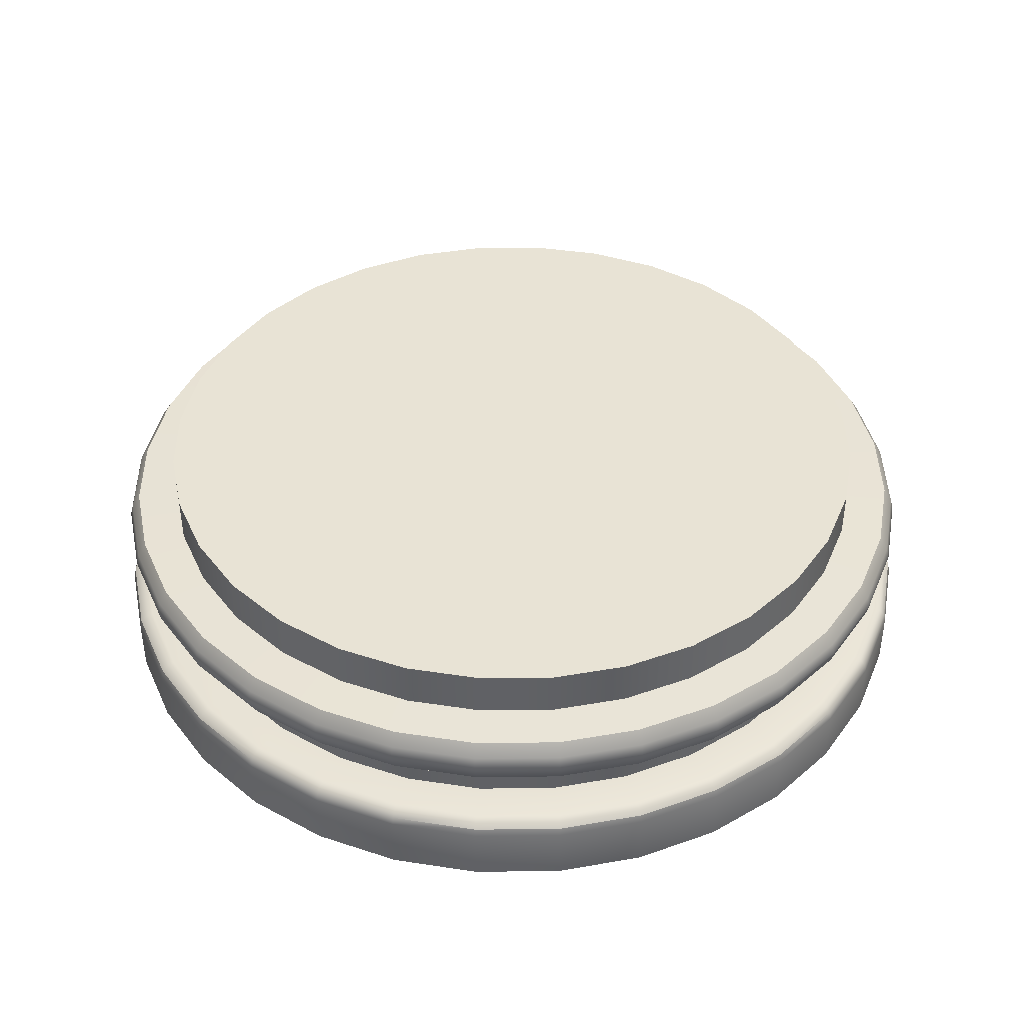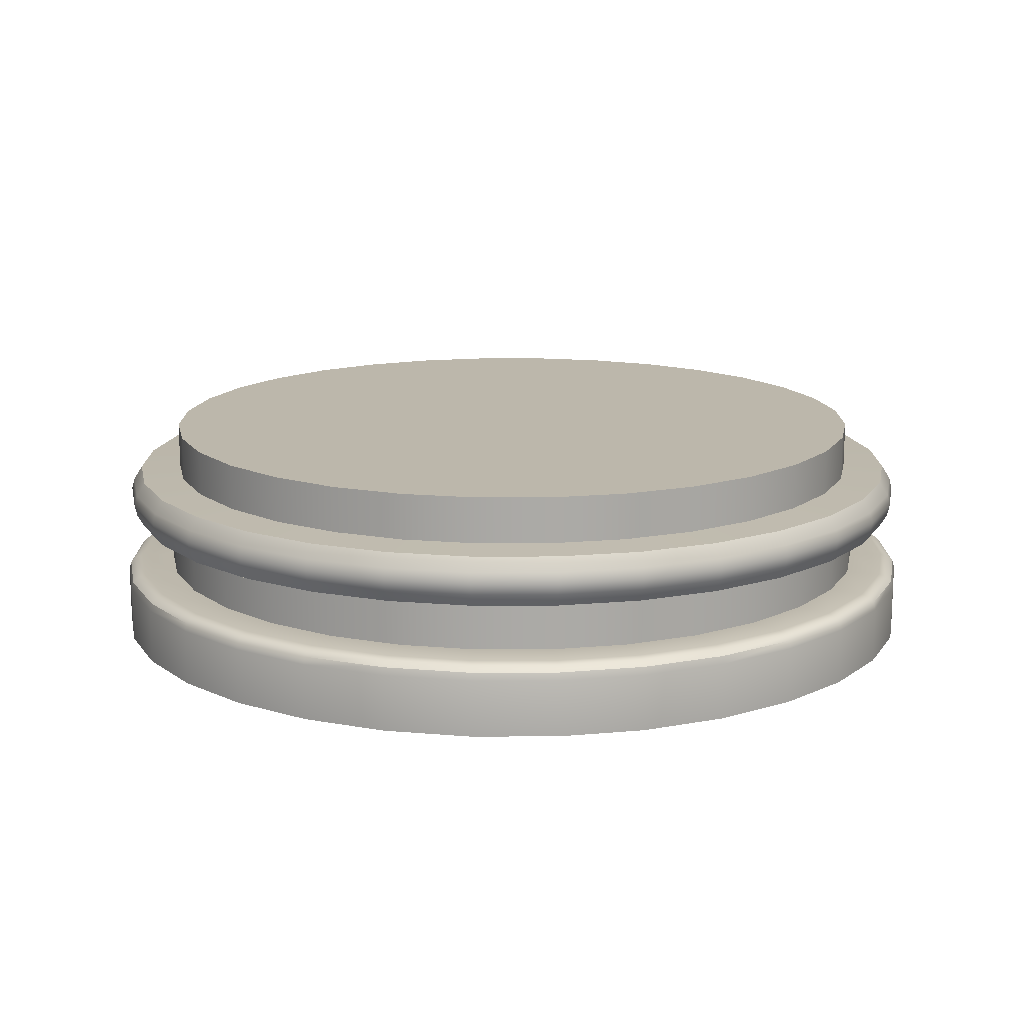
<metadata>
{"format":"obj","ext":"obj","renderer":"f3d","projection":"perspective","resolution":1024,"background":"white","views":[{"elev":41.3,"azim":162.4,"up":"+Y"},{"elev":14.5,"azim":-5.9,"up":"+Y"}]}
</metadata>
<code>
o PillarBase
v -0 0.002024 -0.5797
v -0 0.09732 -0.513
v 0.1131 0.002024 -0.5685
v 0.1001 0.09732 -0.5031
v 0.2218 0.002024 -0.5355
v 0.1963 0.09732 -0.4739
v 0.322 0.002024 -0.482
v 0.285 0.09732 -0.4265
v 0.4099 0.002024 -0.4099
v 0.3627 0.09732 -0.3627
v 0.482 0.002024 -0.322
v 0.4265 0.09732 -0.285
v 0.5355 0.002024 -0.2218
v 0.4739 0.09732 -0.1963
v 0.5685 0.002024 -0.1131
v 0.5031 0.09732 -0.1001
v 0.5797 0.002024 -0
v 0.513 0.09732 -0
v 0.5685 0.002024 0.1131
v 0.5031 0.09732 0.1001
v 0.5355 0.002024 0.2218
v 0.4739 0.09732 0.1963
v 0.482 0.002024 0.322
v 0.4265 0.09732 0.285
v 0.4099 0.002024 0.4099
v 0.3627 0.09732 0.3627
v 0.322 0.002024 0.482
v 0.285 0.09732 0.4265
v 0.2218 0.002024 0.5355
v 0.1963 0.09732 0.4739
v 0.1131 0.002024 0.5685
v 0.1001 0.09732 0.5031
v -0 0.002024 0.5797
v -0 0.09732 0.513
v -0.1131 0.002024 0.5685
v -0.1001 0.09732 0.5031
v -0.2218 0.002024 0.5355
v -0.1963 0.09732 0.4739
v -0.322 0.002024 0.482
v -0.285 0.09732 0.4265
v -0.4099 0.002024 0.4099
v -0.3627 0.09732 0.3627
v -0.482 0.002024 0.322
v -0.4265 0.09732 0.285
v -0.5355 0.002024 0.2218
v -0.4739 0.09732 0.1963
v -0.5685 0.002024 0.1131
v -0.5031 0.09732 0.1001
v -0.5797 0.002024 -0
v -0.513 0.09732 -0
v -0.5685 0.002024 -0.1131
v -0.5031 0.09732 -0.1001
v -0.5355 0.002024 -0.2218
v -0.4739 0.09732 -0.1963
v -0.482 0.002024 -0.322
v -0.4265 0.09732 -0.285
v -0.4099 0.002024 -0.4099
v -0.3627 0.09732 -0.3627
v -0.322 0.002024 -0.482
v -0.285 0.09732 -0.4265
v -0.2218 0.002024 -0.5355
v -0.1963 0.09732 -0.4739
v -0.1131 0.002024 -0.5685
v -0.1001 0.09732 -0.5031
v -0 0.17 -0.5568
v 0.1086 0.17 -0.5461
v 0.2131 0.17 -0.5145
v 0.3094 0.17 -0.463
v 0.3937 0.17 -0.3937
v 0.463 0.17 -0.3094
v 0.5145 0.17 -0.2131
v 0.5461 0.17 -0.1086
v 0.5568 0.17 -0
v 0.5461 0.17 0.1086
v 0.5145 0.17 0.2131
v 0.463 0.17 0.3094
v 0.3937 0.17 0.3937
v 0.3094 0.17 0.463
v 0.2131 0.17 0.5145
v 0.1086 0.17 0.5461
v -0 0.17 0.5568
v -0.1086 0.17 0.5461
v -0.2131 0.17 0.5145
v -0.3094 0.17 0.463
v -0.3937 0.17 0.3937
v -0.463 0.17 0.3094
v -0.5145 0.17 0.2131
v -0.5461 0.17 0.1086
v -0.5568 0.17 -0
v -0.5461 0.17 -0.1086
v -0.5145 0.17 -0.2131
v -0.463 0.17 -0.3094
v -0.3937 0.17 -0.3937
v -0.3094 0.17 -0.463
v -0.2131 0.17 -0.5145
v -0.1086 0.17 -0.5461
v 0.1001 0.17 -0.5031
v -0 0.17 -0.513
v 0.1963 0.17 -0.4739
v 0.285 0.17 -0.4265
v 0.3627 0.17 -0.3627
v 0.4265 0.17 -0.285
v 0.4739 0.17 -0.1963
v 0.5031 0.17 -0.1001
v 0.513 0.17 -0
v 0.5031 0.17 0.1001
v 0.4739 0.17 0.1963
v 0.4265 0.17 0.285
v 0.3627 0.17 0.3627
v 0.285 0.17 0.4265
v 0.1963 0.17 0.4739
v 0.1001 0.17 0.5031
v -0 0.17 0.513
v -0.1001 0.17 0.5031
v -0.1963 0.17 0.4739
v -0.285 0.17 0.4265
v -0.3627 0.17 0.3627
v -0.4265 0.17 0.285
v -0.4739 0.17 0.1963
v -0.5031 0.17 0.1001
v -0.513 0.17 -0
v -0.5031 0.17 -0.1001
v -0.4739 0.17 -0.1963
v -0.4265 0.17 -0.285
v -0.3627 0.17 -0.3627
v -0.285 0.17 -0.4265
v -0.1963 0.17 -0.4739
v -0.1001 0.17 -0.5031
v 0.09717 0.2361 -0.4885
v -0 0.2361 -0.4981
v 0.1906 0.2361 -0.4602
v 0.2767 0.2361 -0.4141
v 0.3522 0.2361 -0.3522
v 0.4141 0.2361 -0.2767
v 0.4602 0.2361 -0.1906
v 0.4885 0.2361 -0.09717
v 0.4981 0.2361 -0
v 0.4885 0.2361 0.09717
v 0.4602 0.2361 0.1906
v 0.4141 0.2361 0.2767
v 0.3522 0.2361 0.3522
v 0.2767 0.2361 0.4141
v 0.1906 0.2361 0.4602
v 0.09717 0.2361 0.4885
v -0 0.2361 0.4981
v -0.09717 0.2361 0.4885
v -0.1906 0.2361 0.4602
v -0.2767 0.2361 0.4141
v -0.3522 0.2361 0.3522
v -0.4141 0.2361 0.2767
v -0.4602 0.2361 0.1906
v -0.4885 0.2361 0.09717
v -0.4981 0.2361 -0
v -0.4885 0.2361 -0.09717
v -0.4602 0.2361 -0.1906
v -0.4141 0.2361 -0.2767
v -0.3522 0.2361 -0.3522
v -0.2767 0.2361 -0.4141
v -0.1906 0.2361 -0.4602
v -0.09717 0.2361 -0.4885
v 0.1082 0.2342 -0.5442
v -0 0.2342 -0.5549
v 0.2123 0.2342 -0.5126
v 0.3083 0.2342 -0.4613
v 0.3923 0.2342 -0.3923
v 0.4613 0.2342 -0.3083
v 0.5126 0.2342 -0.2123
v 0.5442 0.2342 -0.1082
v 0.5549 0.2342 -0
v 0.5442 0.2342 0.1082
v 0.5126 0.2342 0.2123
v 0.4613 0.2342 0.3083
v 0.3923 0.2342 0.3923
v 0.3083 0.2342 0.4613
v 0.2123 0.2342 0.5126
v 0.1082 0.2342 0.5442
v -0 0.2342 0.5549
v -0.1082 0.2342 0.5442
v -0.2123 0.2342 0.5126
v -0.3083 0.2342 0.4613
v -0.3923 0.2342 0.3923
v -0.4613 0.2342 0.3083
v -0.5126 0.2342 0.2123
v -0.5442 0.2342 0.1082
v -0.5549 0.2342 -0
v -0.5442 0.2342 -0.1082
v -0.5126 0.2342 -0.2123
v -0.4613 0.2342 -0.3083
v -0.3923 0.2342 -0.3923
v -0.3083 0.2342 -0.4613
v -0.2123 0.2342 -0.5126
v -0.1082 0.2342 -0.5442
v 0.09717 0.2971 -0.4885
v -0 0.2971 -0.4981
v 0.1906 0.2971 -0.4602
v 0.2767 0.2971 -0.4141
v 0.3522 0.2971 -0.3522
v 0.4141 0.2971 -0.2767
v 0.4602 0.2971 -0.1906
v 0.4885 0.2971 -0.09717
v 0.4981 0.2971 -0
v 0.4885 0.2971 0.09717
v 0.4602 0.2971 0.1906
v 0.4141 0.2971 0.2767
v 0.3522 0.2971 0.3522
v 0.2767 0.2971 0.4141
v 0.1906 0.2971 0.4602
v 0.09717 0.2971 0.4885
v -0 0.2971 0.4981
v -0.09717 0.2971 0.4885
v -0.1906 0.2971 0.4602
v -0.2767 0.2971 0.4141
v -0.3522 0.2971 0.3522
v -0.4141 0.2971 0.2767
v -0.4602 0.2971 0.1906
v -0.4885 0.2971 0.09717
v -0.4981 0.2971 -0
v -0.4885 0.2971 -0.09717
v -0.4602 0.2971 -0.1906
v -0.4141 0.2971 -0.2767
v -0.3522 0.2971 -0.3522
v -0.2767 0.2971 -0.4141
v -0.1906 0.2971 -0.4602
v -0.09717 0.2971 -0.4885
v 0.4707 0.2165 -0.3145
v 0.4713 0.1874 -0.3149
v 0.474 0.202 -0.3167
v 0.5237 0.1874 -0.2169
v 0.5231 0.2165 -0.2167
v 0.5267 0.202 -0.2182
v -0.3145 0.2165 0.4707
v -0.3149 0.1874 0.4713
v -0.3167 0.202 0.474
v -0.4008 0.1874 0.4008
v -0.4003 0.2165 0.4003
v -0.4031 0.202 0.4031
v 0.5559 0.1874 -0.1106
v 0.5553 0.2165 -0.1105
v 0.5592 0.202 -0.1112
v -0.4713 0.1874 0.3149
v -0.4707 0.2165 0.3145
v -0.474 0.202 0.3167
v 0.5668 0.1874 -0
v 0.5662 0.2165 -0
v 0.5701 0.202 -0
v -0.5237 0.1874 0.2169
v -0.5231 0.2165 0.2167
v -0.5267 0.202 0.2182
v 0.5559 0.1874 0.1106
v 0.5553 0.2165 0.1105
v 0.5592 0.202 0.1112
v -0.5559 0.1874 0.1106
v -0.5553 0.2165 0.1105
v -0.5592 0.202 0.1112
v 0.5237 0.1874 0.2169
v 0.5231 0.2165 0.2167
v 0.5267 0.202 0.2182
v -0.5668 0.1874 -0
v -0.5662 0.2165 -0
v -0.5701 0.202 -0
v 0.4713 0.1874 0.3149
v 0.4707 0.2165 0.3145
v 0.474 0.202 0.3167
v -0.5559 0.1874 -0.1106
v -0.5553 0.2165 -0.1105
v -0.5592 0.202 -0.1112
v 0.4008 0.1874 0.4008
v 0.4003 0.2165 0.4003
v 0.4031 0.202 0.4031
v -0.5237 0.1874 -0.2169
v -0.5231 0.2165 -0.2167
v -0.5267 0.202 -0.2182
v 0.3149 0.1874 0.4713
v 0.3145 0.2165 0.4707
v 0.3167 0.202 0.474
v -0.4713 0.1874 -0.3149
v -0.4707 0.2165 -0.3145
v -0.474 0.202 -0.3167
v 0.2169 0.1874 0.5237
v 0.2167 0.2165 0.5231
v 0.2182 0.202 0.5267
v -0 0.2165 -0.5662
v -0 0.1874 -0.5668
v -0 0.202 -0.5701
v 0.1106 0.1874 -0.5559
v 0.1105 0.2165 -0.5553
v 0.1112 0.202 -0.5592
v -0.4008 0.1874 -0.4008
v -0.4003 0.2165 -0.4003
v -0.4031 0.202 -0.4031
v 0.1106 0.1874 0.5559
v 0.1105 0.2165 0.5553
v 0.1112 0.202 0.5592
v 0.2169 0.1874 -0.5237
v 0.2167 0.2165 -0.5231
v 0.2182 0.202 -0.5267
v -0.3149 0.1874 -0.4713
v -0.3145 0.2165 -0.4707
v -0.3167 0.202 -0.474
v -0 0.1874 0.5668
v -0 0.2165 0.5662
v -0 0.202 0.5701
v 0.3149 0.1874 -0.4713
v 0.3145 0.2165 -0.4707
v 0.3167 0.202 -0.474
v -0.2169 0.1874 -0.5237
v -0.2167 0.2165 -0.5231
v -0.2182 0.202 -0.5267
v -0.1106 0.1874 0.5559
v -0.1105 0.2165 0.5553
v -0.1112 0.202 0.5592
v 0.4008 0.1874 -0.4008
v 0.4003 0.2165 -0.4003
v 0.4031 0.202 -0.4031
v -0.1106 0.1874 -0.5559
v -0.1105 0.2165 -0.5553
v -0.1112 0.202 -0.5592
v -0.2169 0.1874 0.5237
v -0.2167 0.2165 0.5231
v -0.2182 0.202 0.5267
v 0.1091 0.09732 -0.5485
v 0.1131 0.07703 -0.5685
v 0.1111 0.0946 -0.5585
v 0.1126 0.08718 -0.5659
v -0 0.07703 -0.5797
v -0 0.09732 -0.5593
v -0 0.08718 -0.5769
v -0 0.0946 -0.5695
v 0.214 0.09732 -0.5167
v 0.2218 0.07703 -0.5355
v 0.2179 0.0946 -0.5261
v 0.2208 0.08718 -0.533
v 0.3107 0.09732 -0.465
v 0.322 0.07703 -0.482
v 0.3164 0.0946 -0.4735
v 0.3205 0.08718 -0.4797
v 0.3955 0.09732 -0.3955
v 0.4099 0.07703 -0.4099
v 0.4027 0.0946 -0.4027
v 0.408 0.08718 -0.408
v 0.465 0.09732 -0.3107
v 0.482 0.07703 -0.322
v 0.4735 0.0946 -0.3164
v 0.4797 0.08718 -0.3205
v 0.5167 0.09732 -0.214
v 0.5355 0.07703 -0.2218
v 0.5261 0.0946 -0.2179
v 0.533 0.08718 -0.2208
v 0.5485 0.09732 -0.1091
v 0.5685 0.07703 -0.1131
v 0.5585 0.0946 -0.1111
v 0.5659 0.08718 -0.1126
v 0.5593 0.09732 -0
v 0.5797 0.07703 -0
v 0.5695 0.0946 -0
v 0.5769 0.08718 -0
v 0.5485 0.09732 0.1091
v 0.5685 0.07703 0.1131
v 0.5585 0.0946 0.1111
v 0.5659 0.08718 0.1126
v 0.5167 0.09732 0.214
v 0.5355 0.07703 0.2218
v 0.5261 0.0946 0.2179
v 0.533 0.08718 0.2208
v 0.465 0.09732 0.3107
v 0.482 0.07703 0.322
v 0.4735 0.0946 0.3164
v 0.4797 0.08718 0.3205
v 0.3955 0.09732 0.3955
v 0.4099 0.07703 0.4099
v 0.4027 0.0946 0.4027
v 0.408 0.08718 0.408
v 0.3107 0.09732 0.465
v 0.322 0.07703 0.482
v 0.3164 0.0946 0.4735
v 0.3205 0.08718 0.4797
v 0.214 0.09732 0.5167
v 0.2218 0.07703 0.5355
v 0.2179 0.0946 0.5261
v 0.2208 0.08718 0.533
v 0.1091 0.09732 0.5485
v 0.1131 0.07703 0.5685
v 0.1111 0.0946 0.5585
v 0.1126 0.08718 0.5659
v -0 0.09732 0.5593
v -0 0.07703 0.5797
v -0 0.0946 0.5695
v -0 0.08718 0.5769
v -0.1091 0.09732 0.5485
v -0.1131 0.07703 0.5685
v -0.1111 0.0946 0.5585
v -0.1126 0.08718 0.5659
v -0.214 0.09732 0.5167
v -0.2218 0.07703 0.5355
v -0.2179 0.0946 0.5261
v -0.2208 0.08718 0.533
v -0.3107 0.09732 0.465
v -0.322 0.07703 0.482
v -0.3164 0.0946 0.4735
v -0.3205 0.08718 0.4797
v -0.3955 0.09732 0.3955
v -0.4099 0.07703 0.4099
v -0.4027 0.0946 0.4027
v -0.408 0.08718 0.408
v -0.465 0.09732 0.3107
v -0.482 0.07703 0.322
v -0.4735 0.0946 0.3164
v -0.4797 0.08718 0.3205
v -0.5167 0.09732 0.214
v -0.5355 0.07703 0.2218
v -0.5261 0.0946 0.2179
v -0.533 0.08718 0.2208
v -0.5485 0.09732 0.1091
v -0.5685 0.07703 0.1131
v -0.5585 0.0946 0.1111
v -0.5659 0.08718 0.1126
v -0.5593 0.09732 -0
v -0.5797 0.07703 -0
v -0.5695 0.0946 -0
v -0.5769 0.08718 -0
v -0.5485 0.09732 -0.1091
v -0.5685 0.07703 -0.1131
v -0.5585 0.0946 -0.1111
v -0.5659 0.08718 -0.1126
v -0.5167 0.09732 -0.214
v -0.5355 0.07703 -0.2218
v -0.5261 0.0946 -0.2179
v -0.533 0.08718 -0.2208
v -0.465 0.09732 -0.3107
v -0.482 0.07703 -0.322
v -0.4735 0.0946 -0.3164
v -0.4797 0.08718 -0.3205
v -0.3955 0.09732 -0.3955
v -0.4099 0.07703 -0.4099
v -0.4027 0.0946 -0.4027
v -0.408 0.08718 -0.408
v -0.3107 0.09732 -0.465
v -0.322 0.07703 -0.482
v -0.3164 0.0946 -0.4735
v -0.3205 0.08718 -0.4797
v -0.214 0.09732 -0.5167
v -0.2218 0.07703 -0.5355
v -0.2179 0.0946 -0.5261
v -0.2208 0.08718 -0.533
v -0.1091 0.09732 -0.5485
v -0.1131 0.07703 -0.5685
v -0.1111 0.0946 -0.5585
v -0.1126 0.08718 -0.5659
f 16 14 103 104
f 1 3 5 7 9 11 13 15 17 19 21 23 25 27 29 31 33 35 37 39 41 43 45 47 49 51 53 55 57 59 61 63
f 44 42 117 118
f 18 16 104 105
f 46 44 118 119
f 20 18 105 106
f 48 46 119 120
f 22 20 106 107
f 50 48 120 121
f 24 22 107 108
f 52 50 121 122
f 26 24 108 109
f 54 52 122 123
f 28 26 109 110
f 56 54 123 124
f 30 28 110 111
f 4 2 98 97
f 58 56 124 125
f 32 30 111 112
f 6 4 97 99
f 60 58 125 126
f 34 32 112 113
f 8 6 99 100
f 62 60 126 127
f 36 34 113 114
f 10 8 100 101
f 64 62 127 128
f 38 36 114 115
f 12 10 101 102
f 2 64 128 98
f 40 38 115 116
f 14 12 102 103
f 42 40 116 117
f 65 66 97 98
f 66 67 99 97
f 67 68 100 99
f 68 69 101 100
f 69 70 102 101
f 70 71 103 102
f 71 72 104 103
f 72 73 105 104
f 73 74 106 105
f 74 75 107 106
f 75 76 108 107
f 76 77 109 108
f 77 78 110 109
f 78 79 111 110
f 79 80 112 111
f 80 81 113 112
f 81 82 114 113
f 82 83 115 114
f 83 84 116 115
f 84 85 117 116
f 85 86 118 117
f 86 87 119 118
f 87 88 120 119
f 88 89 121 120
f 89 90 122 121
f 90 91 123 122
f 91 92 124 123
f 92 93 125 124
f 93 94 126 125
f 94 95 127 126
f 95 96 128 127
f 96 65 98 128
f 137 136 200 201
f 130 129 161 162
f 129 131 163 161
f 131 132 164 163
f 132 133 165 164
f 133 134 166 165
f 134 135 167 166
f 135 136 168 167
f 136 137 169 168
f 137 138 170 169
f 138 139 171 170
f 139 140 172 171
f 140 141 173 172
f 141 142 174 173
f 142 143 175 174
f 143 144 176 175
f 144 145 177 176
f 145 146 178 177
f 146 147 179 178
f 147 148 180 179
f 148 149 181 180
f 149 150 182 181
f 150 151 183 182
f 151 152 184 183
f 152 153 185 184
f 153 154 186 185
f 154 155 187 186
f 155 156 188 187
f 156 157 189 188
f 157 158 190 189
f 158 159 191 190
f 159 160 192 191
f 160 130 162 192
f 193 194 224 223 222 221 220 219 218 217 216 215 214 213 212 211 210 209 208 207 206 205 204 203 202 201 200 199 198 197 196 195
f 151 150 214 215
f 138 137 201 202
f 152 151 215 216
f 139 138 202 203
f 153 152 216 217
f 140 139 203 204
f 154 153 217 218
f 141 140 204 205
f 155 154 218 219
f 142 141 205 206
f 156 155 219 220
f 143 142 206 207
f 129 130 194 193
f 157 156 220 221
f 144 143 207 208
f 131 129 193 195
f 158 157 221 222
f 145 144 208 209
f 132 131 195 196
f 159 158 222 223
f 146 145 209 210
f 133 132 196 197
f 160 159 223 224
f 147 146 210 211
f 134 133 197 198
f 130 160 224 194
f 148 147 211 212
f 135 134 198 199
f 149 148 212 213
f 136 135 199 200
f 150 149 213 214
f 319 231 233 320
f 320 233 232 318
f 316 282 284 317
f 317 284 283 315
f 313 225 227 314
f 314 227 226 312
f 310 319 320 311
f 311 320 318 309
f 307 316 317 308
f 308 317 315 306
f 304 313 314 305
f 305 314 312 303
f 301 310 311 302
f 302 311 309 300
f 298 307 308 299
f 299 308 306 297
f 295 304 305 296
f 296 305 303 294
f 292 301 302 293
f 293 302 300 291
f 289 298 299 290
f 290 299 297 288
f 286 295 296 287
f 287 296 294 285
f 280 292 293 281
f 281 293 291 279
f 277 289 290 278
f 278 290 288 276
f 282 286 287 284
f 284 287 285 283
f 274 280 281 275
f 275 281 279 273
f 271 277 278 272
f 272 278 276 270
f 268 274 275 269
f 269 275 273 267
f 265 271 272 266
f 266 272 270 264
f 262 268 269 263
f 263 269 267 261
f 259 265 266 260
f 260 266 264 258
f 256 262 263 257
f 257 263 261 255
f 253 259 260 254
f 254 260 258 252
f 250 256 257 251
f 251 257 255 249
f 247 253 254 248
f 248 254 252 246
f 244 250 251 245
f 245 251 249 243
f 241 247 248 242
f 242 248 246 240
f 238 244 245 239
f 239 245 243 237
f 235 241 242 236
f 236 242 240 234
f 229 238 239 230
f 230 239 237 228
f 231 235 236 233
f 233 236 234 232
f 225 229 230 227
f 227 230 228 226
f 225 313 165 166
f 71 70 226 228
f 229 225 166 167
f 70 69 312 226
f 238 229 167 168
f 72 71 228 237
f 231 319 179 180
f 85 84 232 234
f 235 231 180 181
f 84 83 318 232
f 241 235 181 182
f 86 85 234 240
f 244 238 168 169
f 73 72 237 243
f 247 241 182 183
f 87 86 240 246
f 250 244 169 170
f 74 73 243 249
f 253 247 183 184
f 88 87 246 252
f 256 250 170 171
f 75 74 249 255
f 259 253 184 185
f 89 88 252 258
f 262 256 171 172
f 76 75 255 261
f 265 259 185 186
f 90 89 258 264
f 268 262 172 173
f 77 76 261 267
f 271 265 186 187
f 91 90 264 270
f 274 268 173 174
f 78 77 267 273
f 277 271 187 188
f 92 91 270 276
f 280 274 174 175
f 79 78 273 279
f 289 277 188 189
f 93 92 276 288
f 292 280 175 176
f 80 79 279 291
f 282 316 192 162
f 66 65 283 285
f 286 282 162 161
f 65 96 315 283
f 295 286 161 163
f 67 66 285 294
f 298 289 189 190
f 94 93 288 297
f 301 292 176 177
f 81 80 291 300
f 304 295 163 164
f 68 67 294 303
f 307 298 190 191
f 95 94 297 306
f 310 301 177 178
f 82 81 300 309
f 313 304 164 165
f 69 68 303 312
f 316 307 191 192
f 96 95 306 315
f 319 310 178 179
f 83 82 309 318
f 322 325 327 324
f 324 327 328 323
f 323 328 326 321
f 330 322 324 332
f 332 324 323 331
f 331 323 321 329
f 334 330 332 336
f 336 332 331 335
f 335 331 329 333
f 338 334 336 340
f 340 336 335 339
f 339 335 333 337
f 342 338 340 344
f 344 340 339 343
f 343 339 337 341
f 346 342 344 348
f 348 344 343 347
f 347 343 341 345
f 350 346 348 352
f 352 348 347 351
f 351 347 345 349
f 354 350 352 356
f 356 352 351 355
f 355 351 349 353
f 358 354 356 360
f 360 356 355 359
f 359 355 353 357
f 362 358 360 364
f 364 360 359 363
f 363 359 357 361
f 366 362 364 368
f 368 364 363 367
f 367 363 361 365
f 370 366 368 372
f 372 368 367 371
f 371 367 365 369
f 374 370 372 376
f 376 372 371 375
f 375 371 369 373
f 378 374 376 380
f 380 376 375 379
f 379 375 373 377
f 382 378 380 384
f 384 380 379 383
f 383 379 377 381
f 386 382 384 388
f 388 384 383 387
f 387 383 381 385
f 390 386 388 392
f 392 388 387 391
f 391 387 385 389
f 394 390 392 396
f 396 392 391 395
f 395 391 389 393
f 398 394 396 400
f 400 396 395 399
f 399 395 393 397
f 402 398 400 404
f 404 400 399 403
f 403 399 397 401
f 406 402 404 408
f 408 404 403 407
f 407 403 401 405
f 410 406 408 412
f 412 408 407 411
f 411 407 405 409
f 414 410 412 416
f 416 412 411 415
f 415 411 409 413
f 418 414 416 420
f 420 416 415 419
f 419 415 413 417
f 422 418 420 424
f 424 420 419 423
f 423 419 417 421
f 426 422 424 428
f 428 424 423 427
f 427 423 421 425
f 430 426 428 432
f 432 428 427 431
f 431 427 425 429
f 434 430 432 436
f 436 432 431 435
f 435 431 429 433
f 438 434 436 440
f 440 436 435 439
f 439 435 433 437
f 442 438 440 444
f 444 440 439 443
f 443 439 437 441
f 446 442 444 448
f 448 444 443 447
f 447 443 441 445
f 325 446 448 327
f 327 448 447 328
f 328 447 445 326
f 2 4 321 326
f 1 325 322 3
f 3 322 330 5
f 4 6 329 321
f 63 446 325 1
f 64 2 326 445
f 5 330 334 7
f 6 8 333 329
f 7 334 338 9
f 8 10 337 333
f 9 338 342 11
f 10 12 341 337
f 11 342 346 13
f 12 14 345 341
f 13 346 350 15
f 14 16 349 345
f 15 350 354 17
f 16 18 353 349
f 17 354 358 19
f 18 20 357 353
f 19 358 362 21
f 20 22 361 357
f 21 362 366 23
f 22 24 365 361
f 23 366 370 25
f 24 26 369 365
f 25 370 374 27
f 26 28 373 369
f 27 374 378 29
f 28 30 377 373
f 29 378 382 31
f 30 32 381 377
f 31 382 386 33
f 32 34 385 381
f 33 386 390 35
f 34 36 389 385
f 35 390 394 37
f 36 38 393 389
f 37 394 398 39
f 38 40 397 393
f 39 398 402 41
f 40 42 401 397
f 41 402 406 43
f 42 44 405 401
f 43 406 410 45
f 44 46 409 405
f 45 410 414 47
f 46 48 413 409
f 47 414 418 49
f 48 50 417 413
f 49 418 422 51
f 50 52 421 417
f 51 422 426 53
f 52 54 425 421
f 53 426 430 55
f 54 56 429 425
f 55 430 434 57
f 56 58 433 429
f 57 434 438 59
f 58 60 437 433
f 59 438 442 61
f 60 62 441 437
f 61 442 446 63
f 62 64 445 441

</code>
